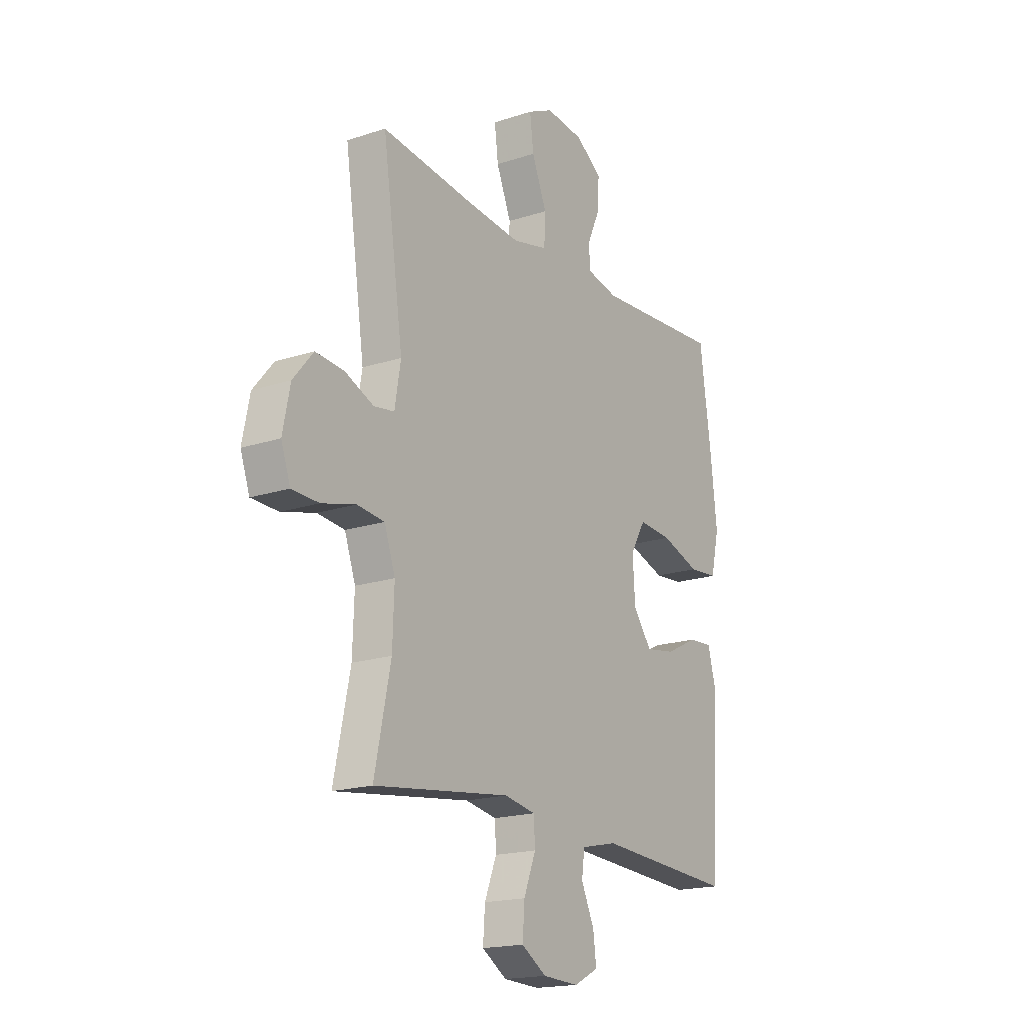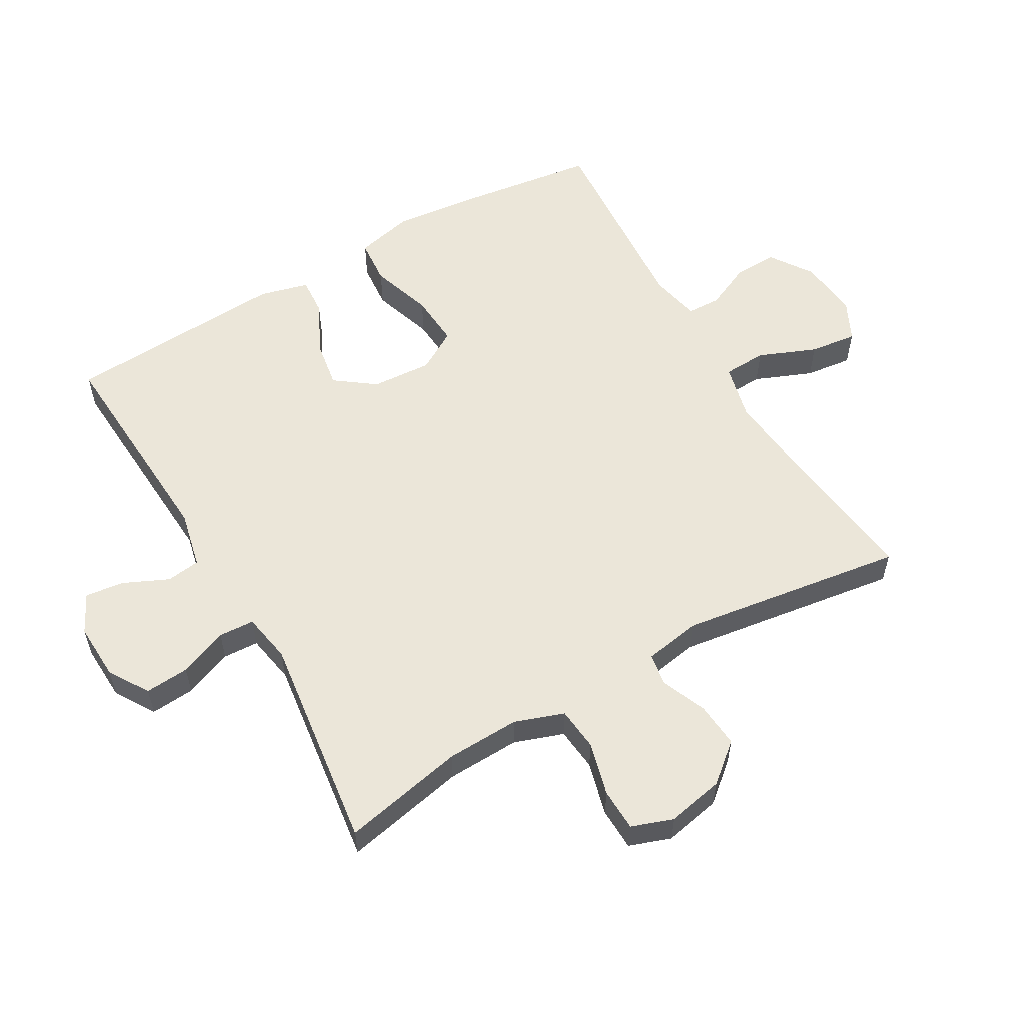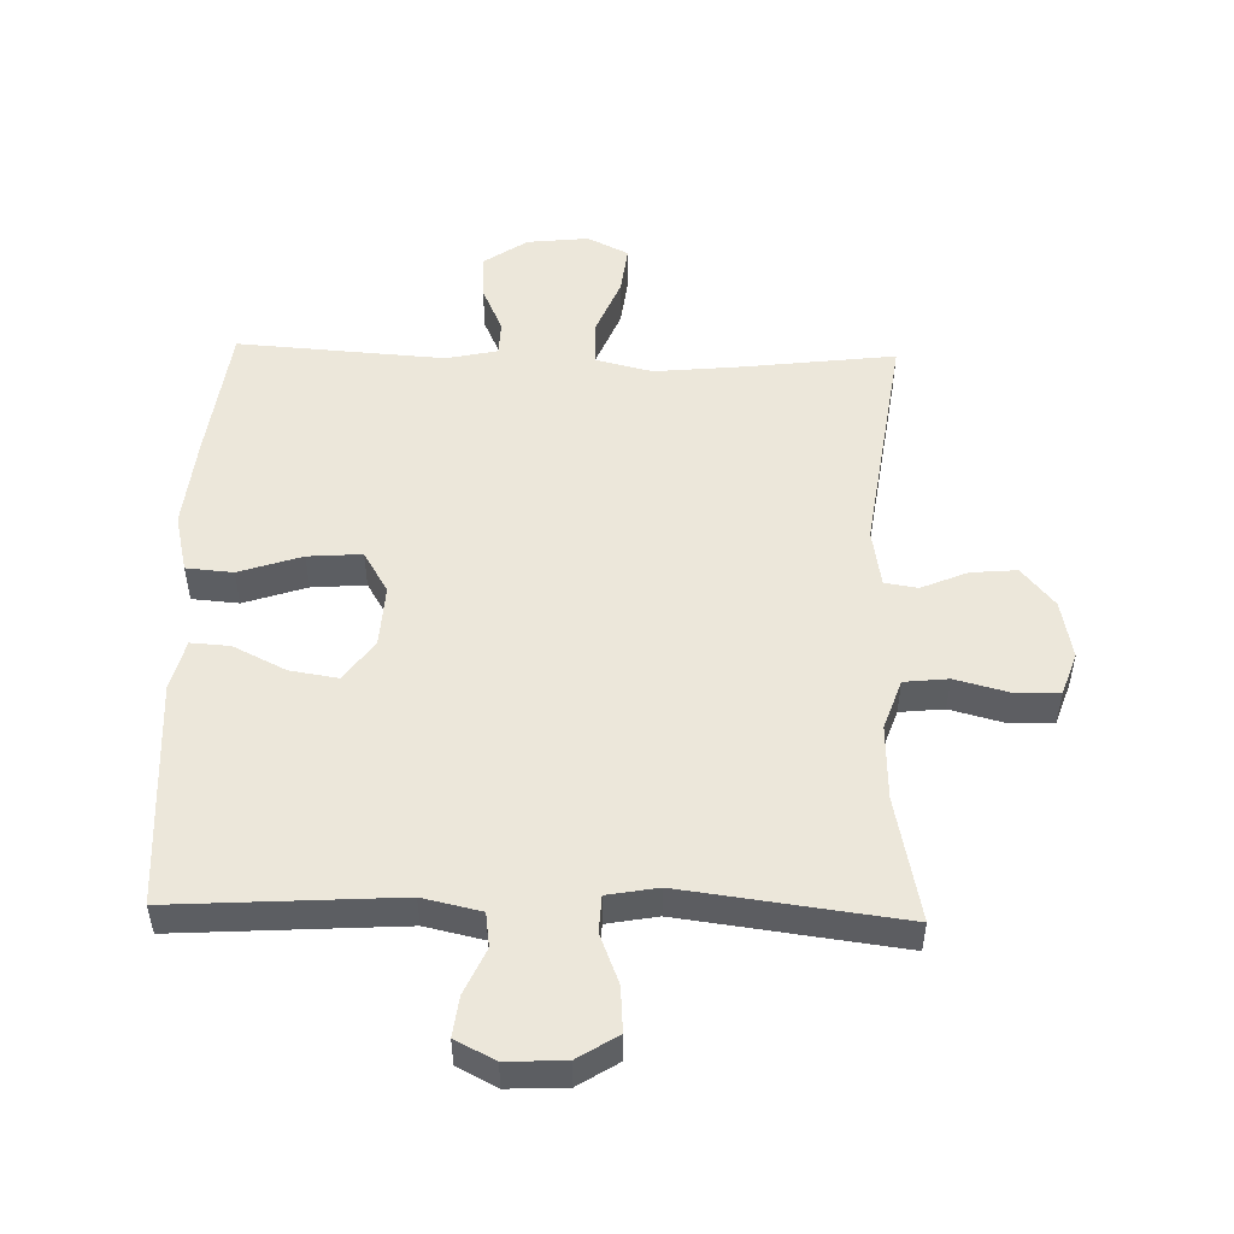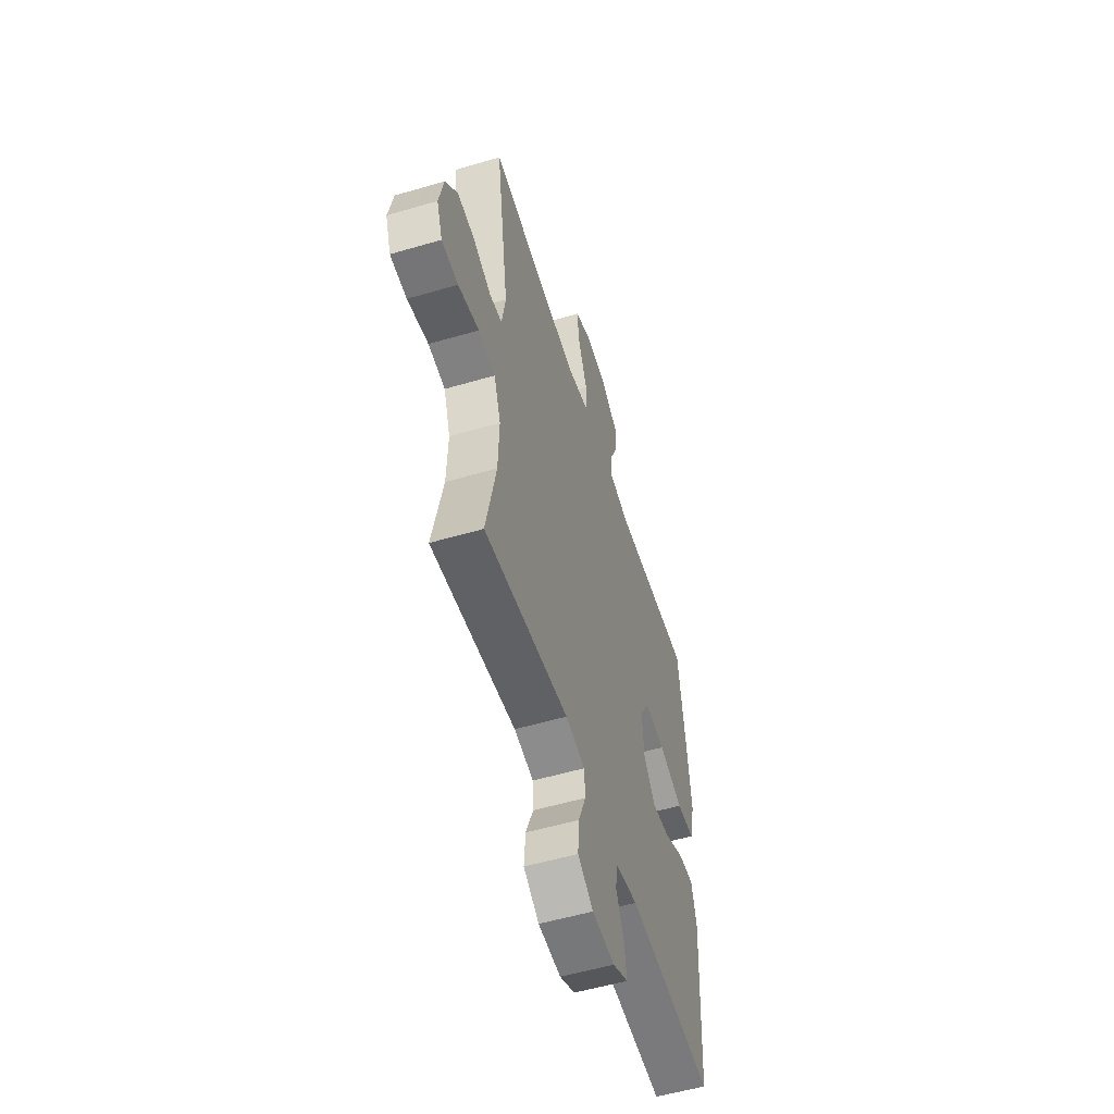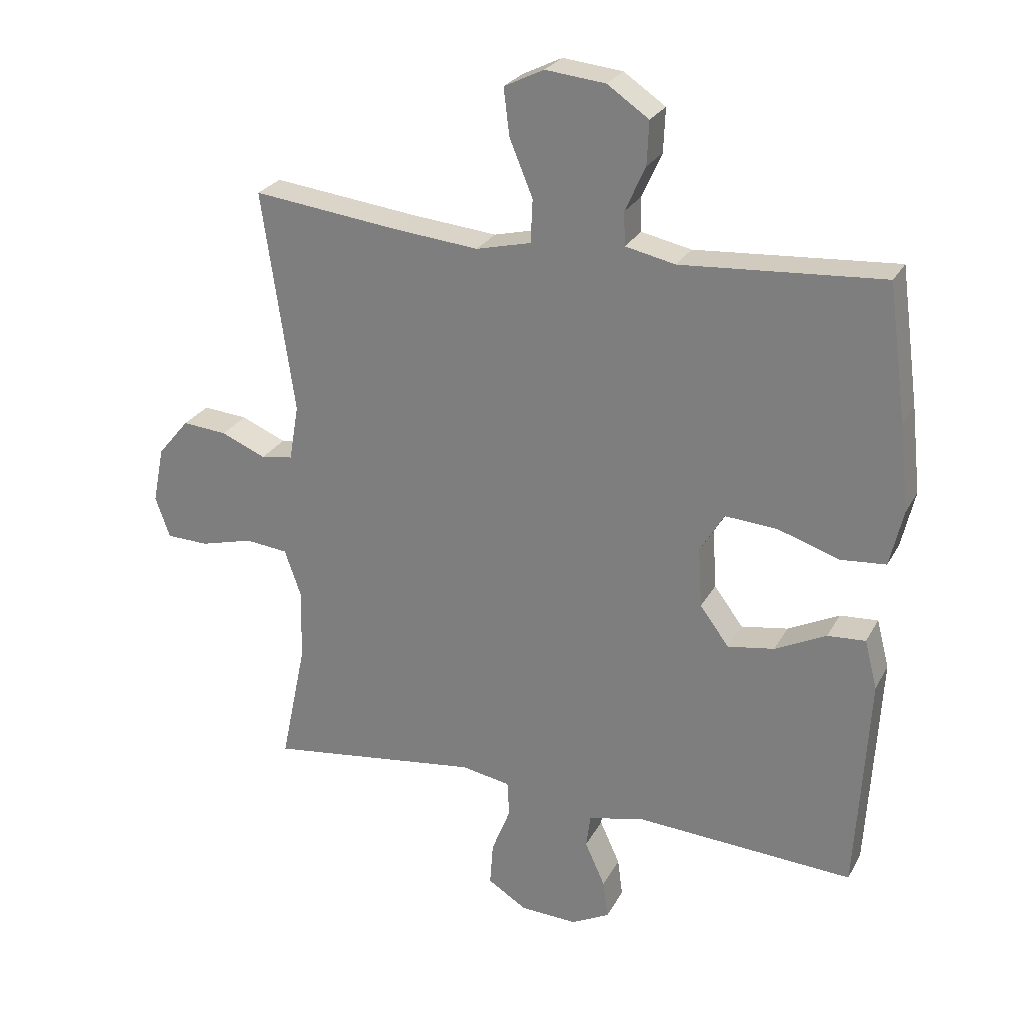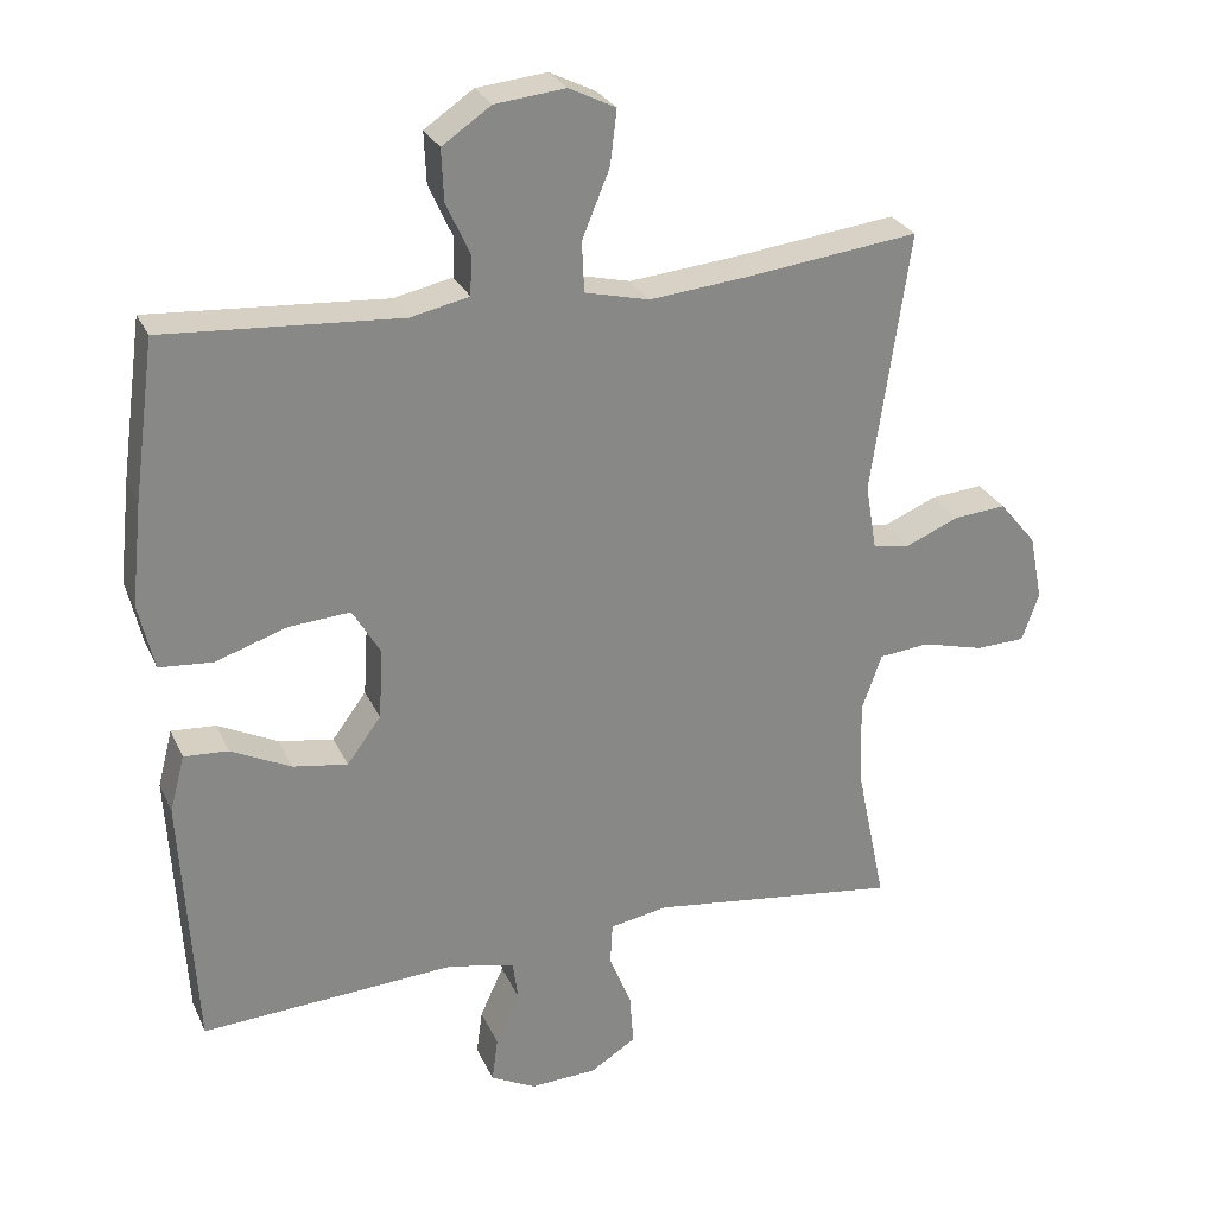
<metadata>
{"format":"obj","ext":"obj","renderer":"f3d","projection":"perspective","resolution":1024,"background":"white","views":[{"elev":-18.3,"azim":-57.5,"up":"+Z"},{"elev":56.7,"azim":-120.0,"up":"+Y"},{"elev":51.7,"azim":-178.5,"up":"+Y"},{"elev":-55.0,"azim":-72.8,"up":"+Z"},{"elev":25.8,"azim":22.8,"up":"+Z"},{"elev":27.3,"azim":159.4,"up":"+Z"}]}
</metadata>
<code>
v 0.5 0.07 0.5
v 0.529 0.07 0.287
v 0.544 0.07 0.149
v 0.523 0.07 0.059
v 0.451 0.07 0.053
v 0.354 0.07 0.085
v 0.271 0.07 0.091
v 0.233 0.07 0.027
v 0.239 0.07 -0.068
v 0.285 0.07 -0.13
v 0.359 0.07 -0.118
v 0.44 0.07 -0.078
v 0.5 0.07 -0.074
v 0.52 0.07 -0.151
v 0.513 0.07 -0.275
v 0.5 0.07 -0.5
v 0.154 0.07 -0.479
v 0.064 0.07 -0.499
v 0.057 0.07 -0.552
v 0.089 0.07 -0.622
v 0.097 0.07 -0.683
v 0.036 0.07 -0.714
v -0.054 0.07 -0.71
v -0.116 0.07 -0.671
v -0.111 0.07 -0.602
v -0.081 0.07 -0.526
v -0.084 0.07 -0.47
v -0.162 0.07 -0.456
v -0.5 0.07 -0.5
v -0.46 0.07 -0.308
v -0.456 0.07 -0.193
v -0.483 0.07 -0.116
v -0.551 0.07 -0.109
v -0.635 0.07 -0.131
v -0.702 0.07 -0.129
v -0.725 0.07 -0.064
v -0.707 0.07 0.026
v -0.657 0.07 0.086
v -0.586 0.07 0.08
v -0.515 0.07 0.05
v -0.464 0.07 0.058
v -0.449 0.07 0.147
v -0.5 0.07 0.5
v -0.268 0.07 0.472
v -0.133 0.07 0.459
v -0.046 0.07 0.48
v -0.043 0.07 0.548
v -0.08 0.07 0.638
v -0.089 0.07 0.712
v -0.026 0.07 0.743
v 0.069 0.07 0.733
v 0.135 0.07 0.688
v 0.132 0.07 0.619
v 0.1 0.07 0.548
v 0.102 0.07 0.495
v 0.181 0.07 0.478
v 0.5 0 0.5
v 0.529 0 0.287
v 0.544 0 0.149
v 0.523 0 0.059
v 0.451 0 0.053
v 0.354 0 0.085
v 0.271 0 0.091
v 0.233 0 0.027
v 0.239 0 -0.068
v 0.285 0 -0.13
v 0.359 0 -0.118
v 0.44 0 -0.078
v 0.5 0 -0.074
v 0.52 0 -0.151
v 0.513 0 -0.275
v 0.5 0 -0.5
v 0.154 0 -0.479
v 0.064 0 -0.499
v 0.057 0 -0.552
v 0.089 0 -0.622
v 0.097 0 -0.683
v 0.036 0 -0.714
v -0.054 0 -0.71
v -0.116 0 -0.671
v -0.111 0 -0.602
v -0.081 0 -0.526
v -0.084 0 -0.47
v -0.162 0 -0.456
v -0.5 0 -0.5
v -0.46 0 -0.308
v -0.456 0 -0.193
v -0.483 0 -0.116
v -0.551 0 -0.109
v -0.635 0 -0.131
v -0.702 0 -0.129
v -0.725 0 -0.064
v -0.707 0 0.026
v -0.657 0 0.086
v -0.586 0 0.08
v -0.515 0 0.05
v -0.464 0 0.058
v -0.449 0 0.147
v -0.5 0 0.5
v -0.268 0 0.472
v -0.133 0 0.459
v -0.046 0 0.48
v -0.043 0 0.548
v -0.08 0 0.638
v -0.089 0 0.712
v -0.026 0 0.743
v 0.069 0 0.733
v 0.135 0 0.688
v 0.132 0 0.619
v 0.1 0 0.548
v 0.102 0 0.495
v 0.181 0 0.478
f 52 53 54
f 51 52 54
f 50 51 54
f 49 50 54
f 48 49 54
f 47 48 54
f 46 47 54 55
f 45 46 55 56
f 42 43 44
f 41 42 44 45
f 38 39 40
f 37 38 40
f 36 37 40
f 35 36 40
f 34 35 40
f 33 34 40
f 32 33 40 41
f 41 45 56
f 32 41 56
f 31 32 56
f 28 29 30
f 31 56 1
f 30 31 1
f 28 30 1
f 27 28 1
f 24 25 26
f 23 24 26
f 22 23 26
f 21 22 26
f 20 21 26
f 19 20 26
f 15 16 17
f 14 15 17
f 13 14 17
f 12 13 17
f 11 12 17
f 10 11 17 18
f 9 10 18
f 8 9 18
f 4 5 6
f 3 4 6
f 2 3 6
f 1 2 6
f 1 6 7
f 27 1 7 8
f 18 19 26 27
f 8 18 27
f 110 109 108
f 110 108 107
f 110 107 106
f 110 106 105
f 110 105 104
f 110 104 103
f 111 110 103 102
f 112 111 102 101
f 100 99 98
f 101 100 98 97
f 96 95 94
f 96 94 93
f 96 93 92
f 96 92 91
f 96 91 90
f 96 90 89
f 97 96 89 88
f 112 101 97
f 112 97 88
f 112 88 87
f 86 85 84
f 57 112 87
f 57 87 86
f 57 86 84
f 57 84 83
f 82 81 80
f 82 80 79
f 82 79 78
f 82 78 77
f 82 77 76
f 82 76 75
f 73 72 71
f 73 71 70
f 73 70 69
f 73 69 68
f 73 68 67
f 74 73 67 66
f 74 66 65
f 74 65 64
f 62 61 60
f 62 60 59
f 62 59 58
f 62 58 57
f 63 62 57
f 64 63 57 83
f 83 82 75 74
f 83 74 64
f 1 57 58 2
f 2 58 59 3
f 3 59 60 4
f 4 60 61 5
f 5 61 62 6
f 6 62 63 7
f 7 63 64 8
f 8 64 65 9
f 9 65 66 10
f 10 66 67 11
f 11 67 68 12
f 12 68 69 13
f 13 69 70 14
f 14 70 71 15
f 15 71 72 16
f 16 72 73 17
f 17 73 74 18
f 18 74 75 19
f 19 75 76 20
f 20 76 77 21
f 21 77 78 22
f 22 78 79 23
f 23 79 80 24
f 24 80 81 25
f 25 81 82 26
f 26 82 83 27
f 27 83 84 28
f 28 84 85 29
f 29 85 86 30
f 30 86 87 31
f 31 87 88 32
f 32 88 89 33
f 33 89 90 34
f 34 90 91 35
f 35 91 92 36
f 36 92 93 37
f 37 93 94 38
f 38 94 95 39
f 39 95 96 40
f 40 96 97 41
f 41 97 98 42
f 42 98 99 43
f 43 99 100 44
f 44 100 101 45
f 45 101 102 46
f 46 102 103 47
f 47 103 104 48
f 48 104 105 49
f 49 105 106 50
f 50 106 107 51
f 51 107 108 52
f 52 108 109 53
f 53 109 110 54
f 54 110 111 55
f 55 111 112 56
f 56 112 57 1

</code>
